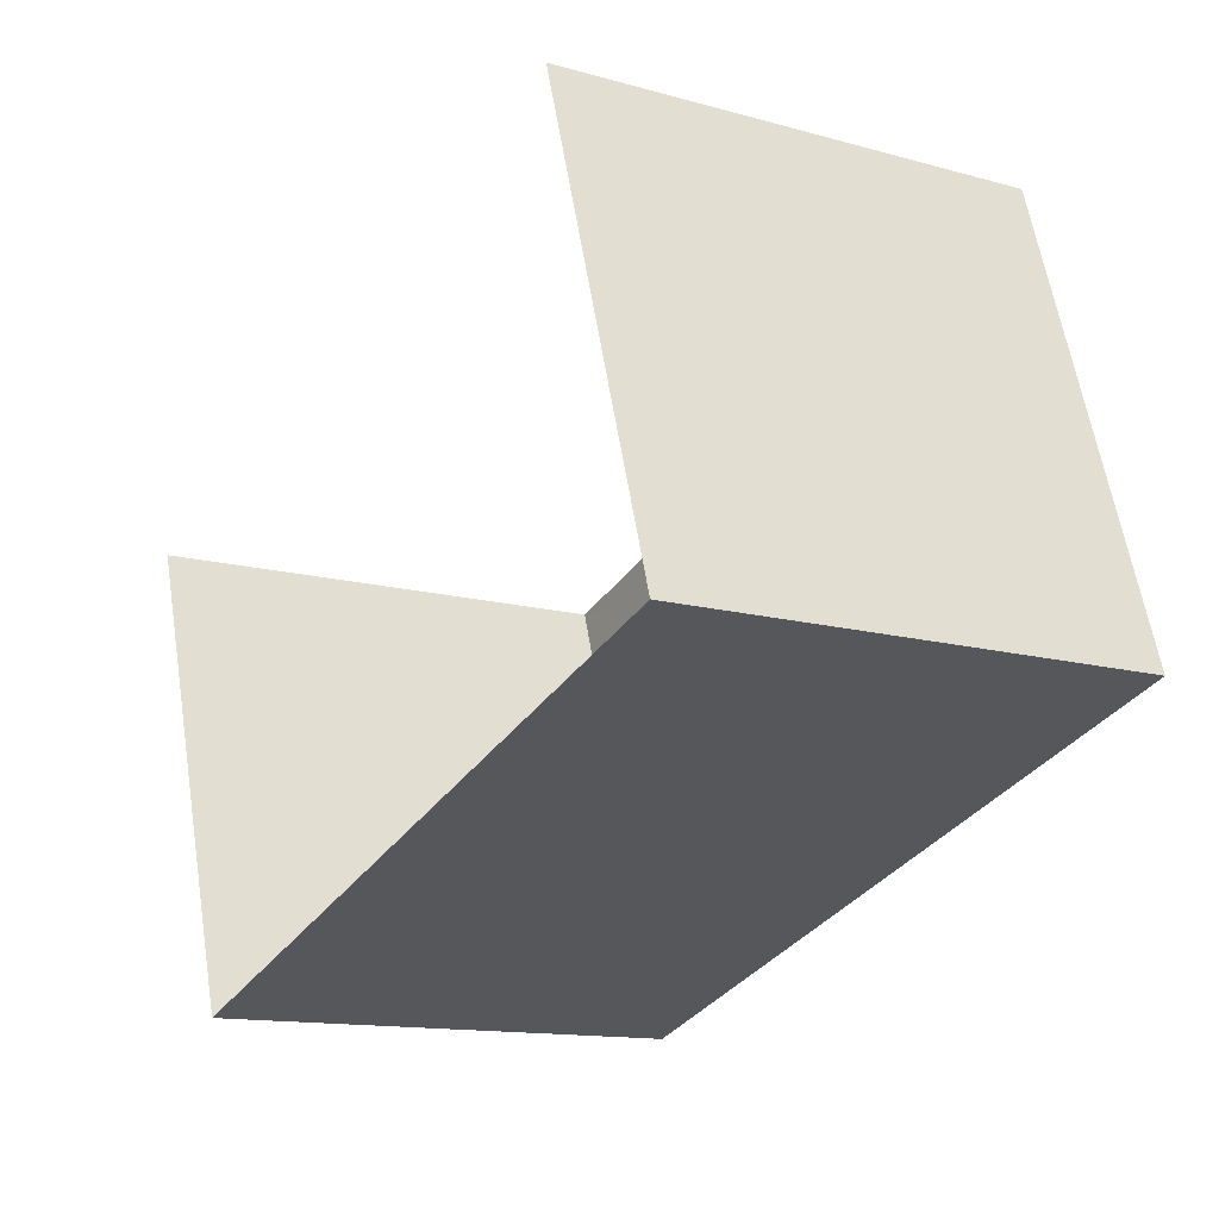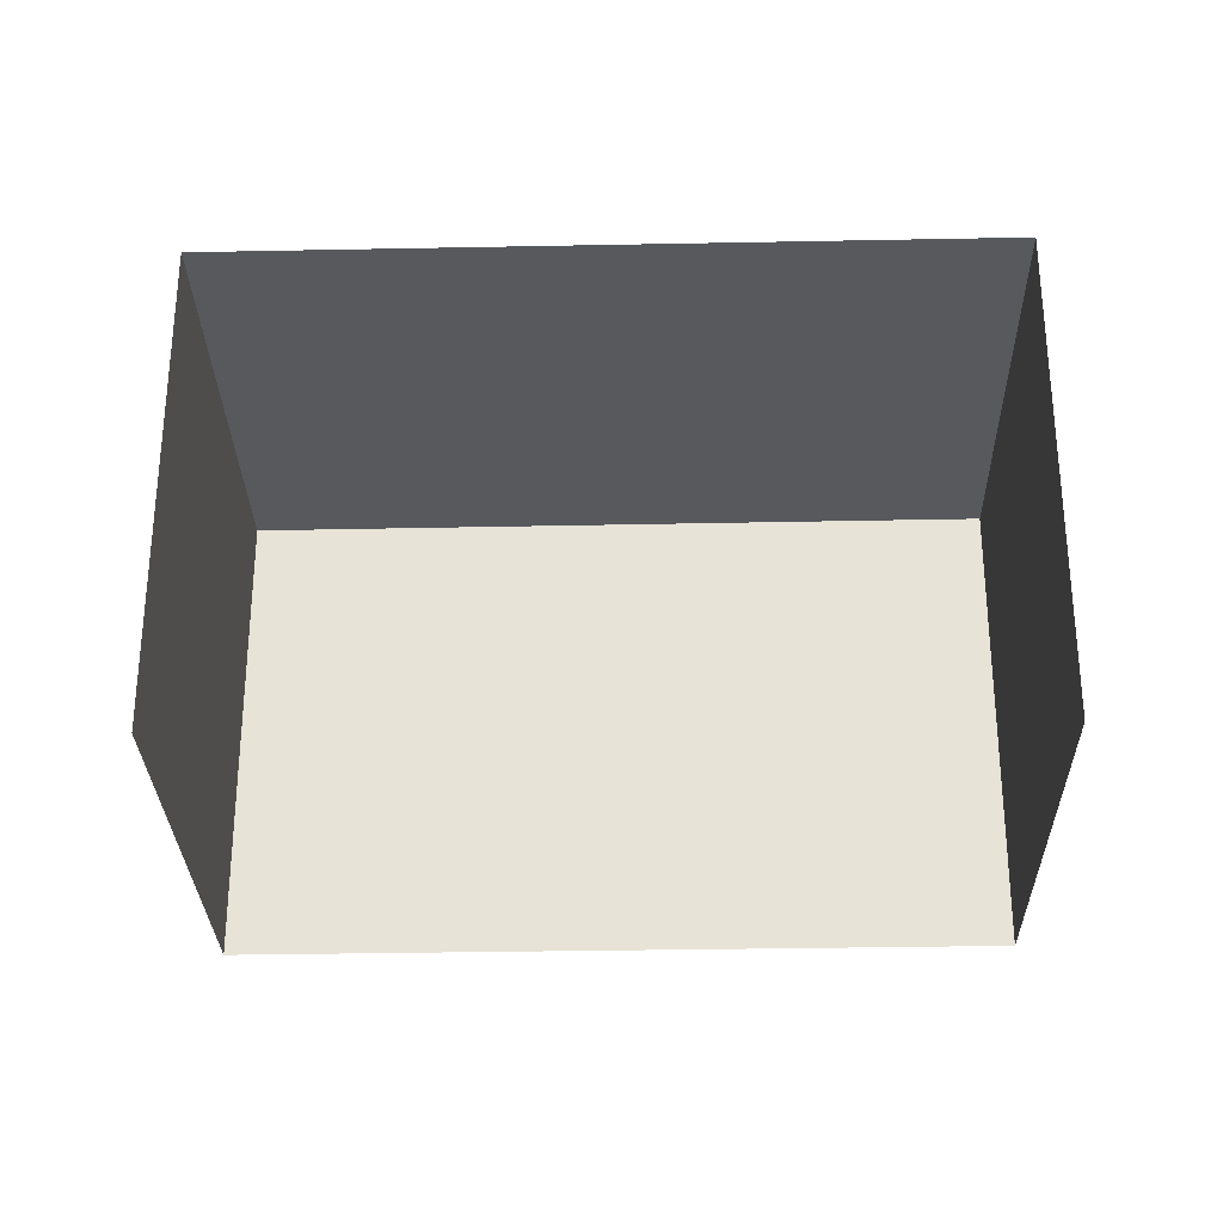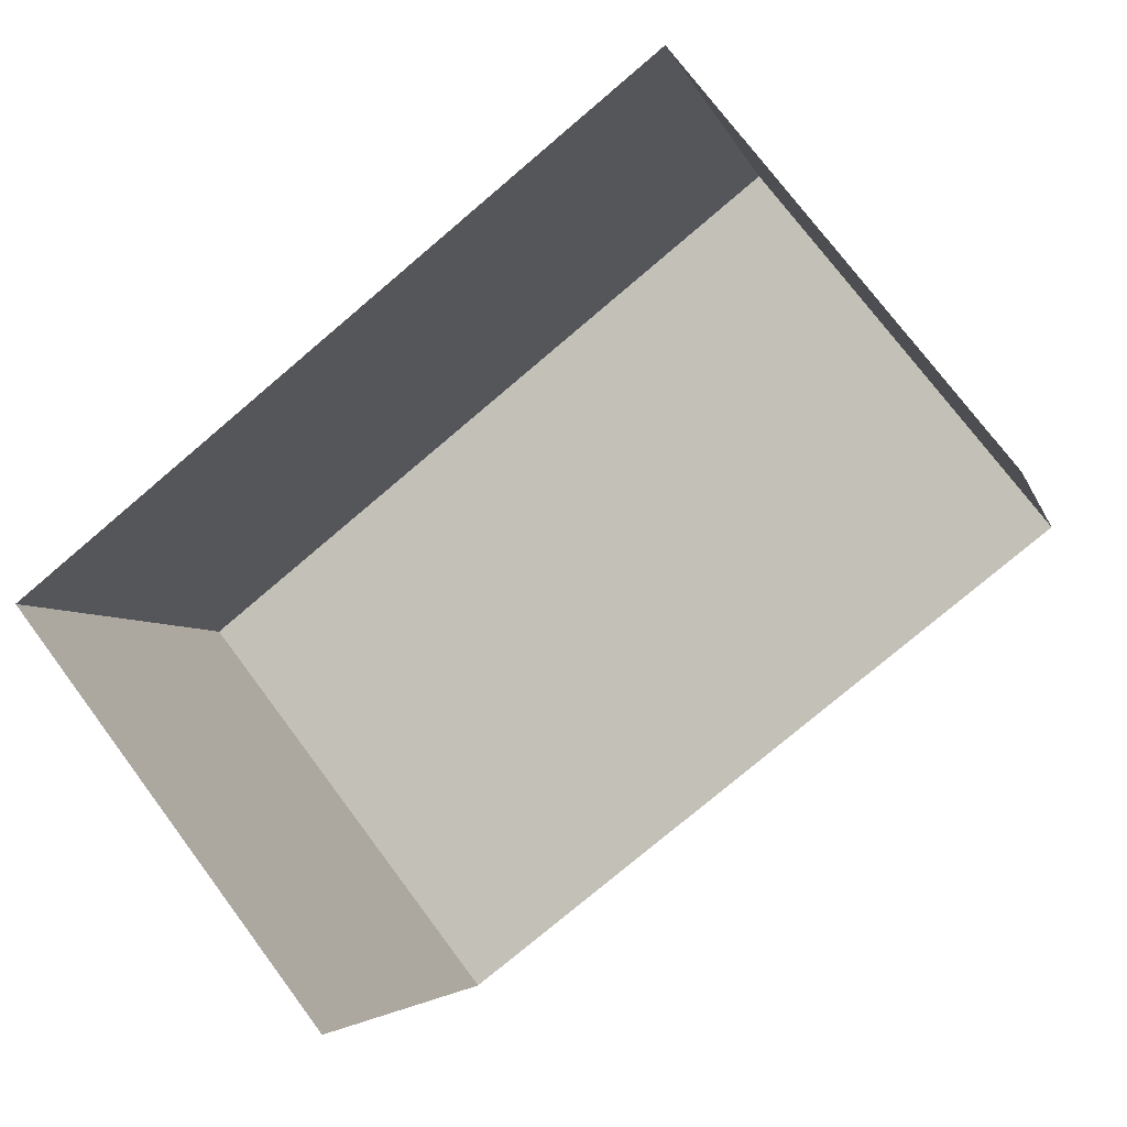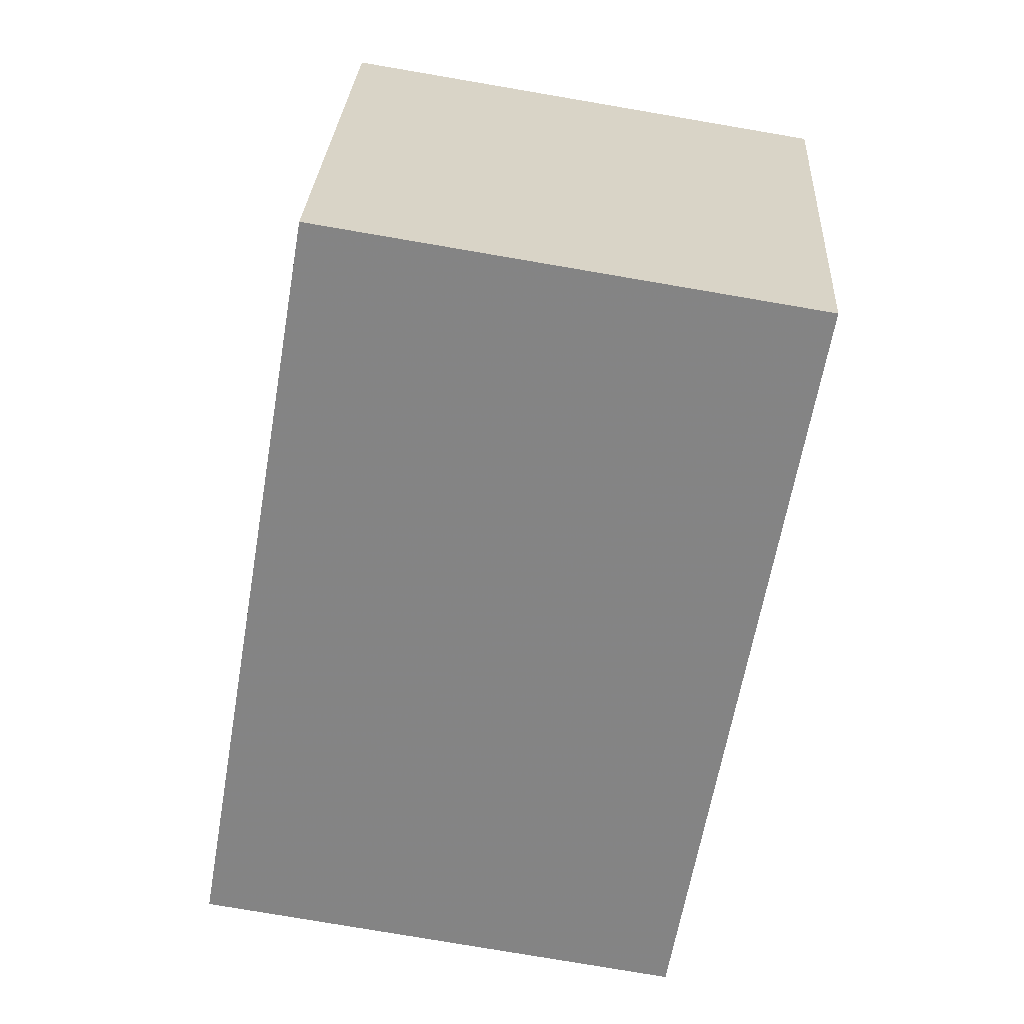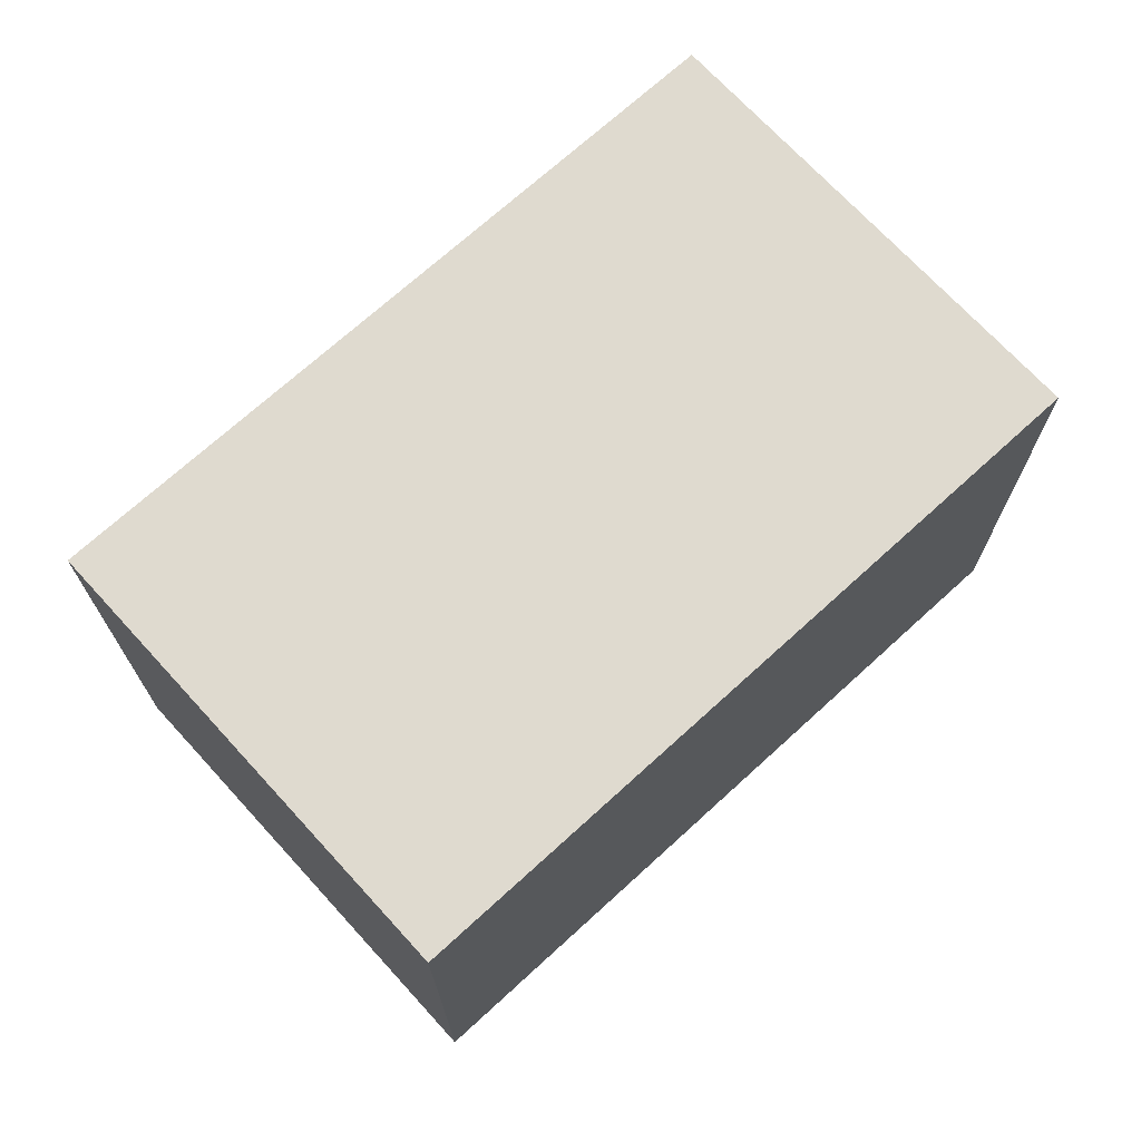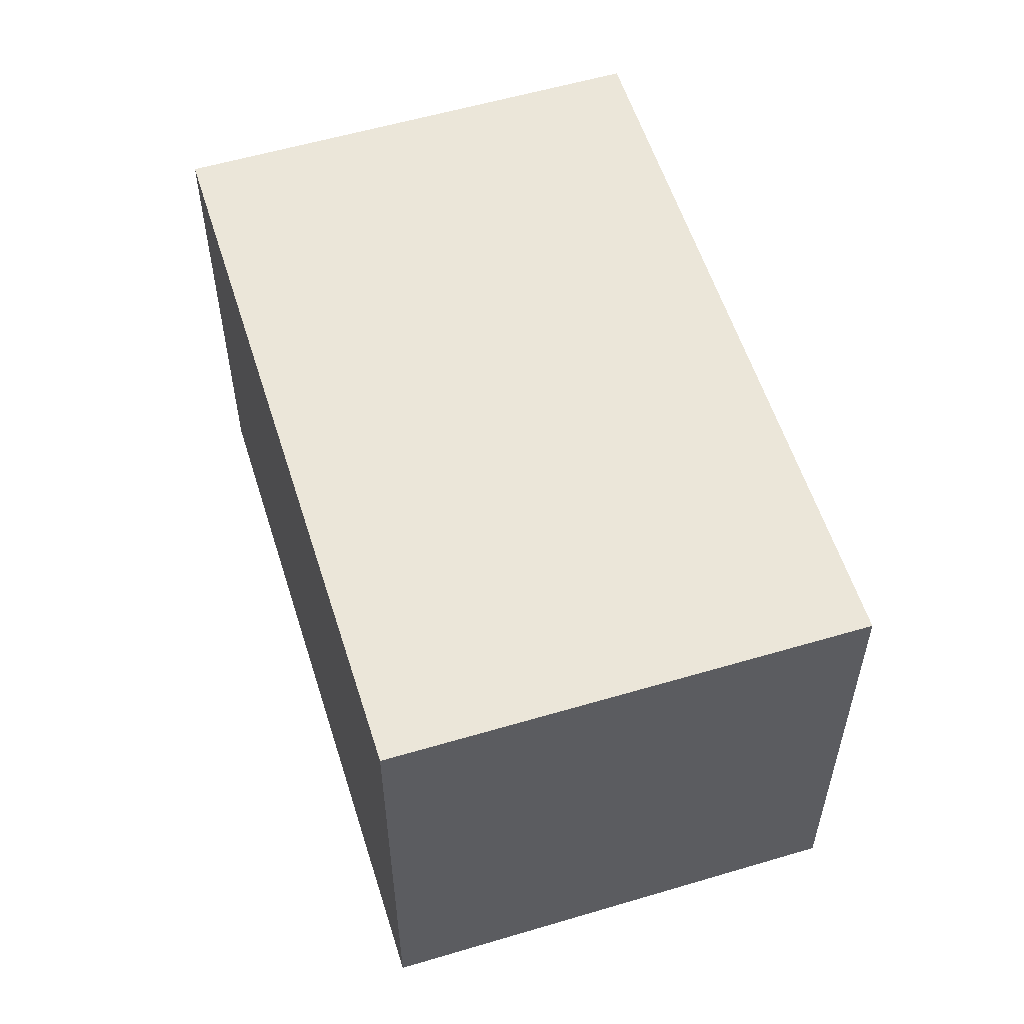
<metadata>
{"format":"obj","ext":"obj","renderer":"f3d","projection":"perspective","resolution":1024,"background":"white","views":[{"elev":-13.5,"azim":-121.9,"up":"+Y"},{"elev":-29.0,"azim":163.9,"up":"+Z"},{"elev":74.7,"azim":143.2,"up":"+Y"},{"elev":-79.6,"azim":79.9,"up":"+Y"},{"elev":70.8,"azim":-60.2,"up":"+Z"},{"elev":55.6,"azim":55.0,"up":"+Z"}]}
</metadata>
<code>
v -2.26e+05 -1.276e+05 12.08
v -2.26e+05 -1.276e+05 12.08
v -2.26e+05 -1.276e+05 12.08
v -2.26e+05 -1.276e+05 12.08
v -2.26e+05 -1.276e+05 14.52
v -2.26e+05 -1.276e+05 14.52
v -2.26e+05 -1.276e+05 14.52
v -2.26e+05 -1.276e+05 14.52
f 1 2 3
f 4 1 3
f 6 1 4
f 6 5 1
f 5 6 7
f 8 5 7
f 8 2 1
f 5 8 1
f 6 4 3
f 7 6 3
f 7 3 2
f 8 7 2

</code>
